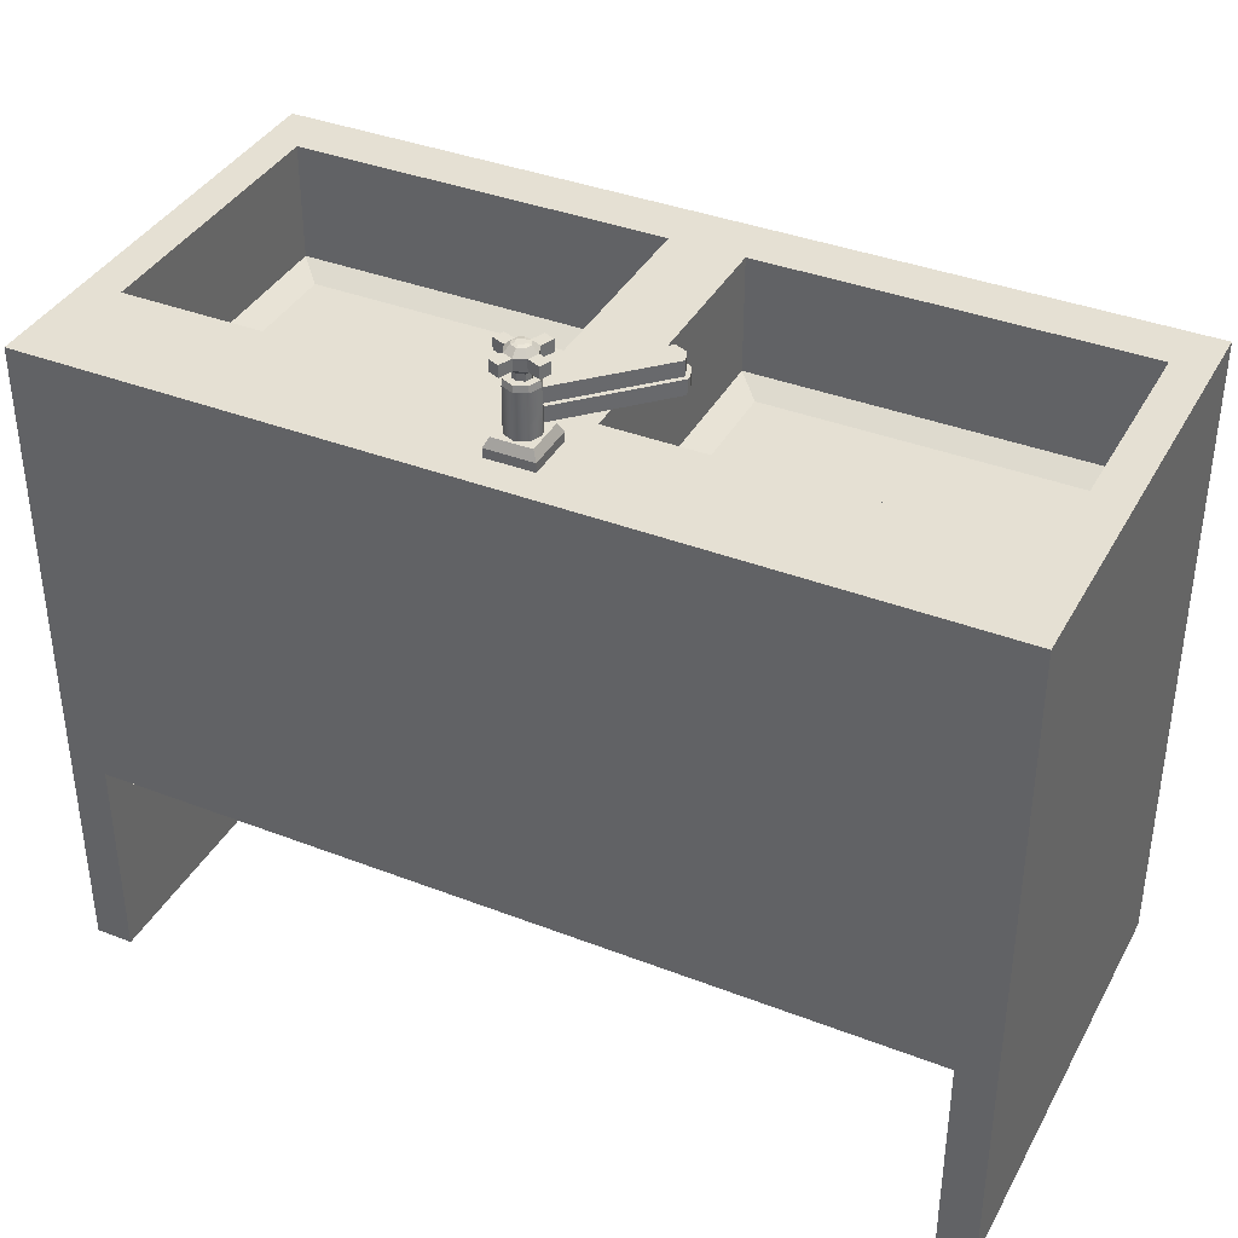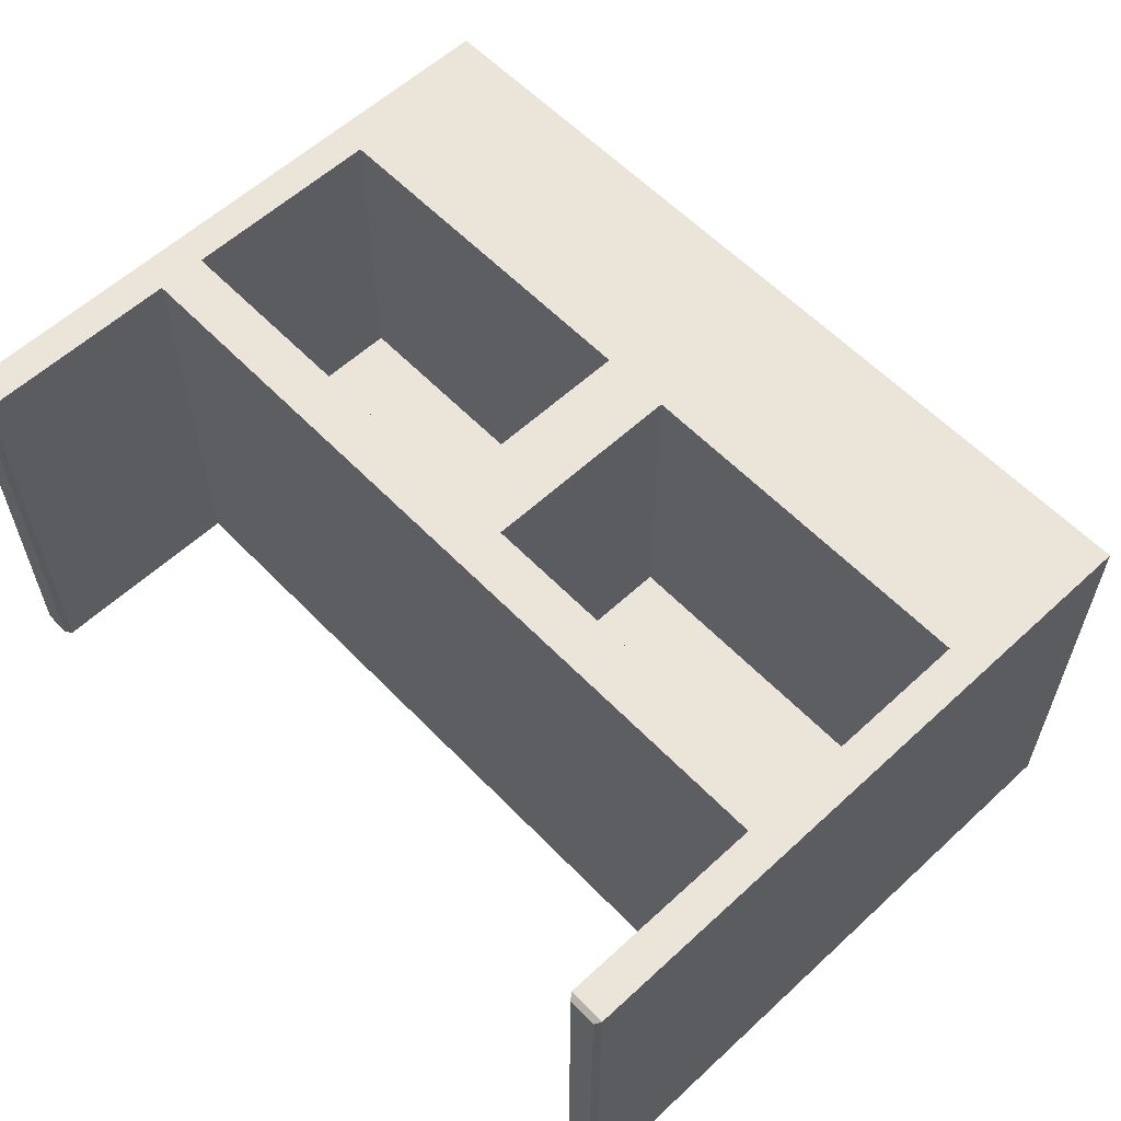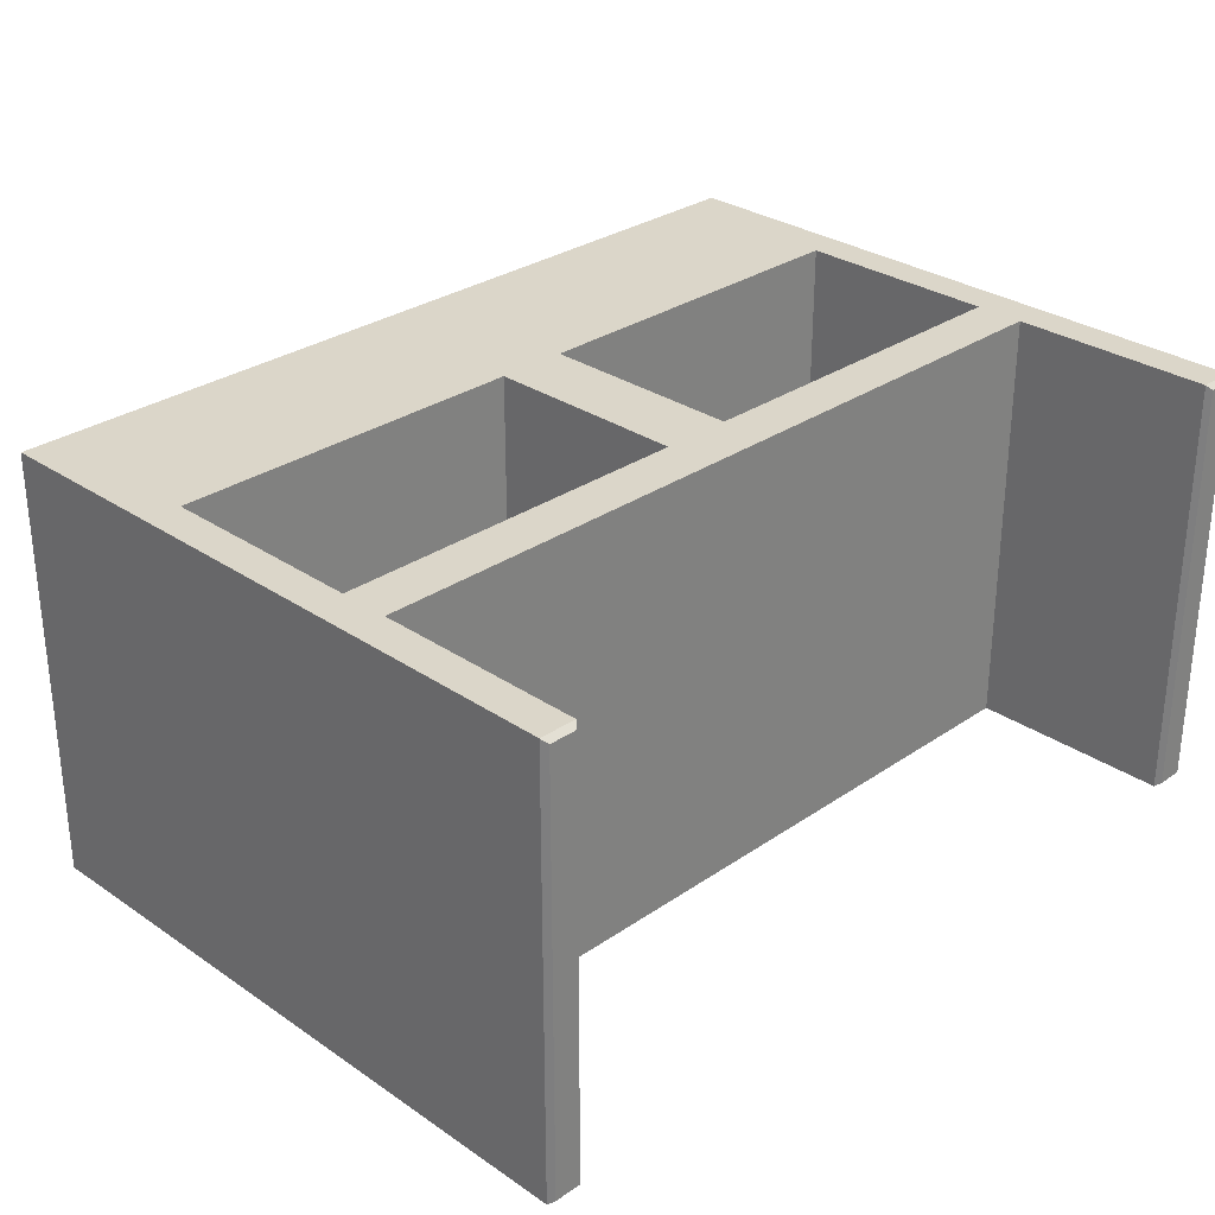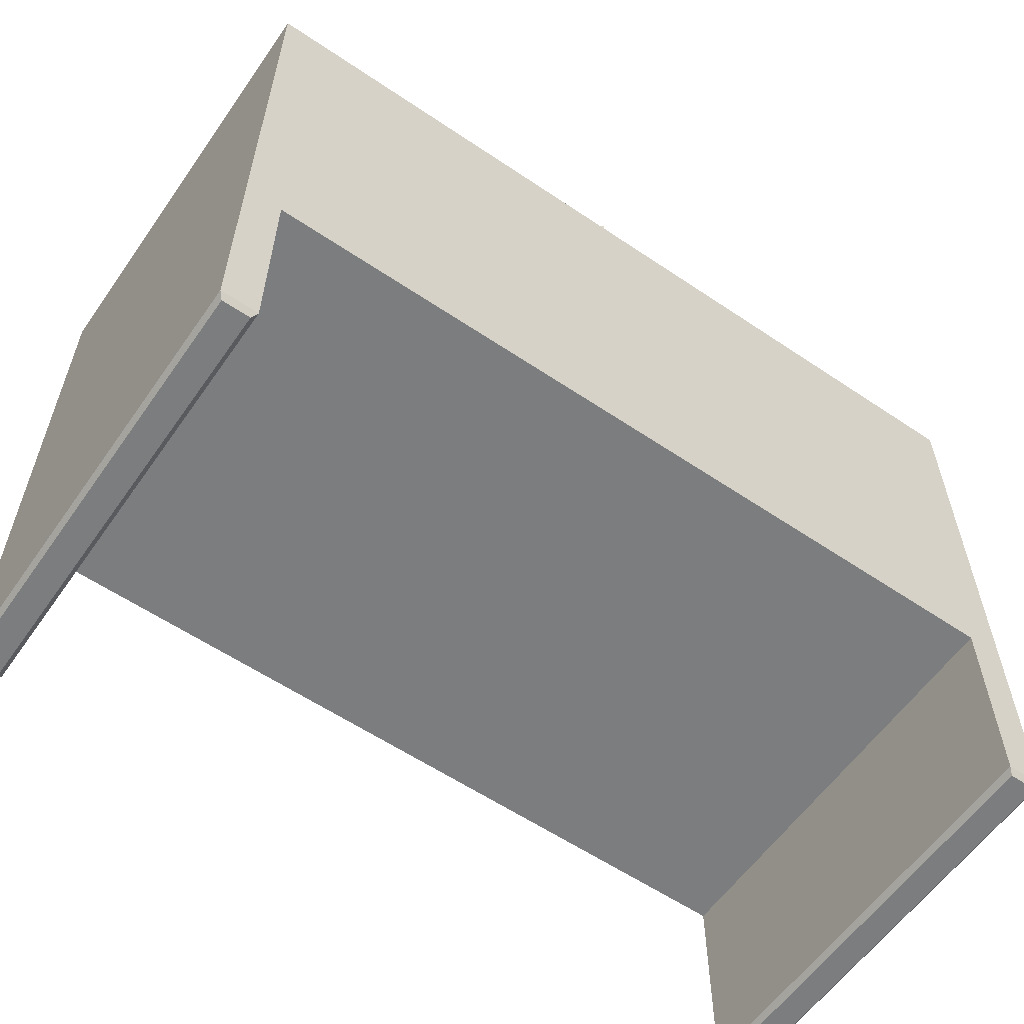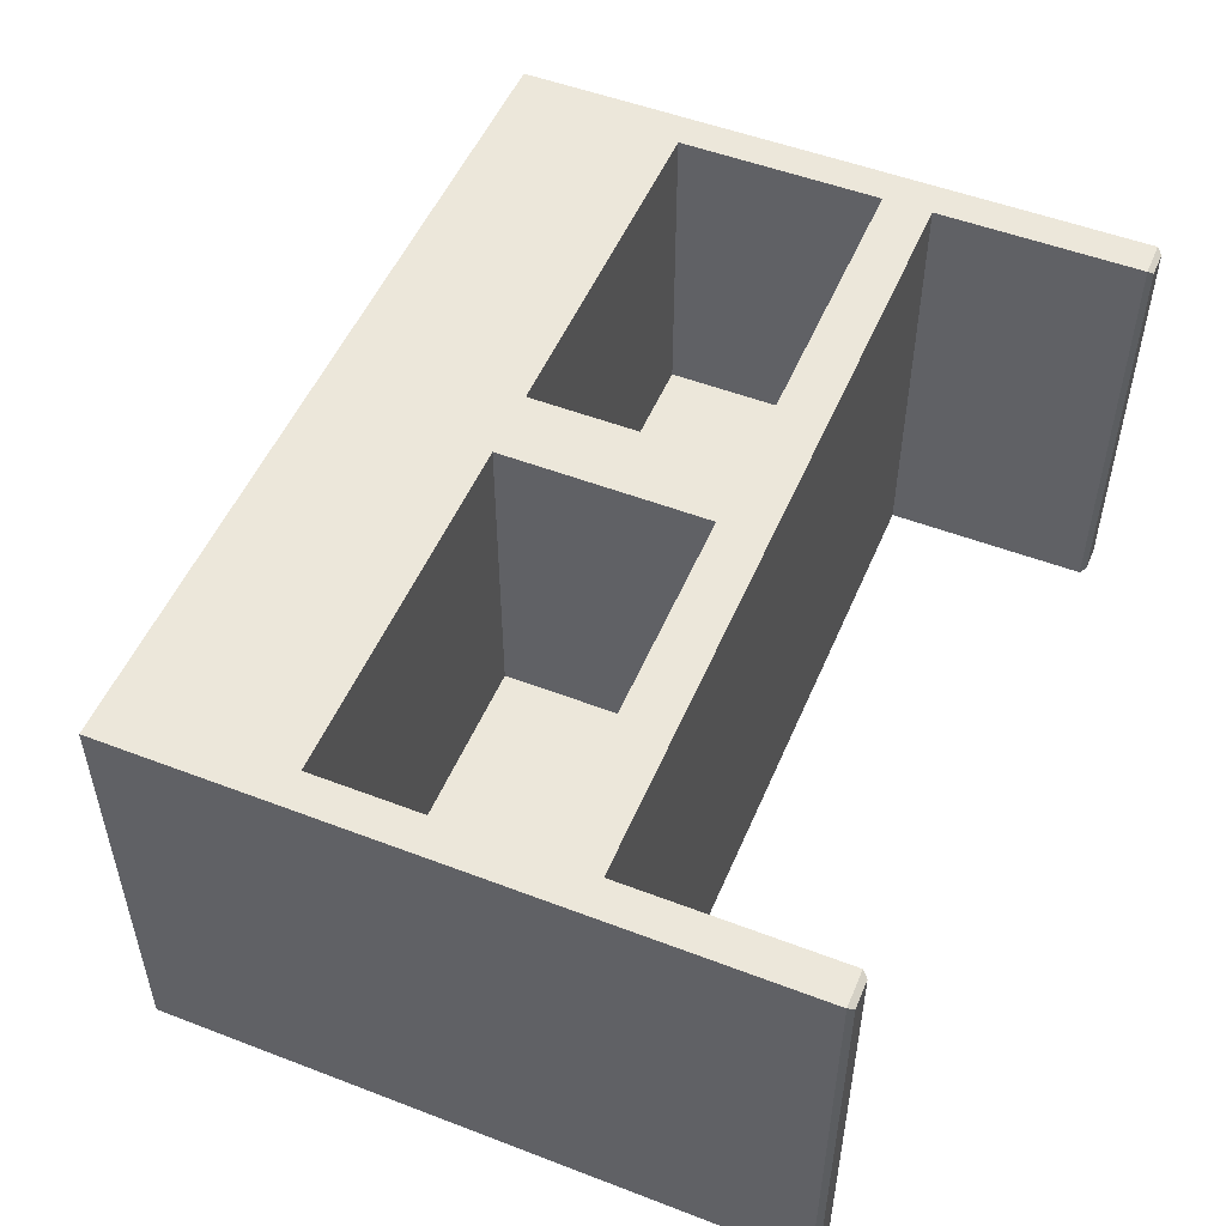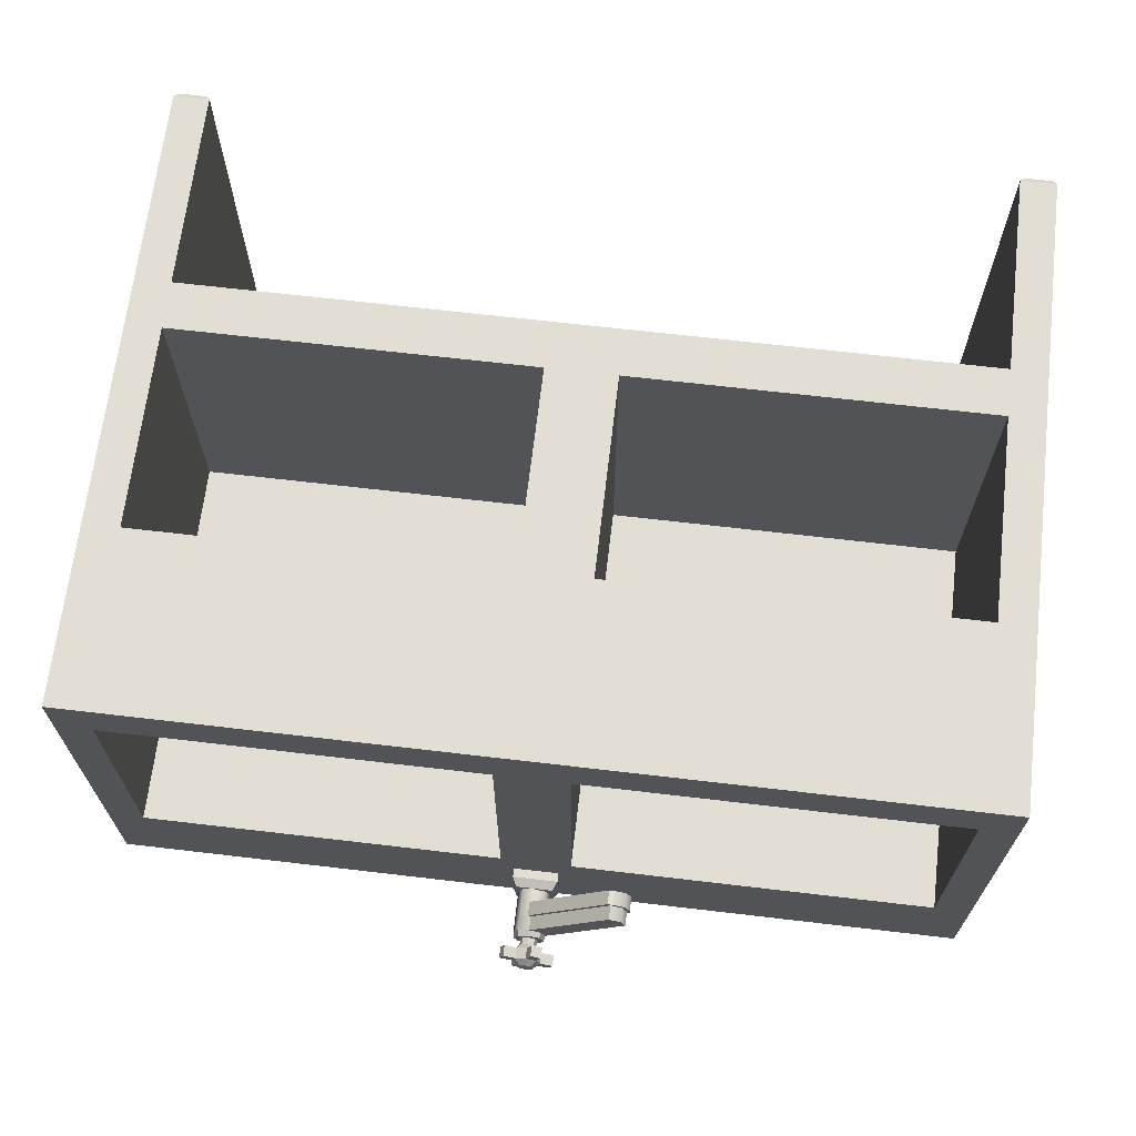
<metadata>
{"format":"obj","ext":"obj","renderer":"f3d","projection":"perspective","resolution":1024,"background":"white","views":[{"elev":38.1,"azim":-153.9,"up":"+Y"},{"elev":59.0,"azim":46.5,"up":"+Z"},{"elev":29.7,"azim":-45.1,"up":"+Z"},{"elev":-59.0,"azim":145.2,"up":"+Y"},{"elev":51.5,"azim":-67.4,"up":"+Z"},{"elev":67.3,"azim":-173.3,"up":"+Z"}]}
</metadata>
<code>
v  3.755 104 -37.27
v  2.649 104 -39.94
v  2.649 107.3 -39.94
v  3.755 107.3 -37.27
v  -0.0194 104 -41.05
v  -0.0194 107.3 -41.05
v  -2.688 104 -39.94
v  -2.688 107.3 -39.94
v  -3.794 104 -37.27
v  -3.794 107.3 -37.27
v  -2.688 104 -34.6
v  -2.688 107.3 -34.6
v  -0.0194 104 -33.5
v  -0.0194 107.3 -33.5
v  2.649 104 -34.6
v  2.649 107.3 -34.6
v  2.649 110.5 -39.94
v  3.755 110.5 -37.27
v  -0.0194 110.5 -41.05
v  -2.688 110.5 -39.94
v  -3.794 110.5 -37.27
v  -22.75 107.3 -18.32
v  -21.65 107.3 -15.65
v  -21.65 110.5 -15.65
v  -22.75 110.5 -18.32
v  -18.98 107.3 -14.54
v  -18.98 110.5 -14.54
v  2.649 110.5 -34.6
v  -0.0194 110.5 -33.5
v  2.649 113.8 -39.94
v  3.755 113.8 -37.27
v  -0.0194 113.8 -41.05
v  -2.688 113.8 -39.94
v  -3.794 113.8 -37.27
v  -22.08 110.5 -18.98
v  -20.98 110.5 -16.32
v  -20.98 113.8 -16.32
v  -22.08 113.8 -18.98
v  -18.31 110.5 -15.21
v  -18.31 113.8 -15.21
v  2.649 113.8 -34.6
v  -0.0194 113.8 -33.5
v  0.7767 121.9 -38.07
v  -0.0194 121.9 -38.4
v  -0.8156 121.9 -38.07
v  0.7767 121.9 -36.48
v  -1.145 121.9 -37.27
v  -0.8156 121.9 -36.48
v  -0.0194 121.9 -36.15
v  1.107 121.9 -37.27
v  -98.97 -48.97 -48.97
v  -92.75 -48.97 -48.97
v  -92.75 -48.97 48.97
v  -98.97 -48.97 48.97
v  8.138 100 -24.76
v  -8.138 100 -24.76
v  -8.138 100 38.33
v  8.138 100 38.33
v  8.138 59.02 50
v  -8.138 59.02 50
v  -8.138 11.36 50
v  8.138 11.36 50
v  100 100 38.33
v  100 100 50
v  100 59.02 50
v  100 11.36 50
v  100 100 -24.76
v  100 0 50
v  100 0 -50
v  100 100 -50
v  -91.72 0 -50
v  -100 0 -50
v  -100 100 -50
v  91.72 0 -50
v  -8.138 100 -50
v  8.138 100 -50
v  91.72 100 -50
v  -100 59.02 50
v  -100 100 50
v  -100 100 38.33
v  -100 100 -24.76
v  -100 11.36 50
v  -100 0 50
v  91.72 100 -24.76
v  91.72 100 38.33
v  86.59 71.67 -19.62
v  13.28 71.67 -19.62
v  13.28 71.67 33.19
v  86.59 71.67 33.19
v  91.72 59.02 50
v  91.72 11.36 50
v  91.72 59.02 -23.77
v  8.138 59.02 -23.77
v  8.138 11.36 -23.77
v  91.72 11.36 -23.77
v  -91.72 11.36 50
v  -91.72 59.02 50
v  -91.72 11.36 -23.77
v  -8.138 11.36 -23.77
v  -8.138 59.02 -23.77
v  -91.72 59.02 -23.77
v  -8.138 100 50
v  8.138 100 50
v  -8.138 0 50
v  8.138 0 50
v  91.72 100 50
v  -91.72 100 50
v  -91.72 100 38.33
v  91.72 0 50
v  -91.72 0 50
v  -91.72 100 -24.76
v  -5.226 100 -42.72
v  5.226 100 -42.72
v  -5.226 100 -32.04
v  5.226 100 -32.04
v  -5.226 102 -42.72
v  5.226 102 -42.72
v  -5.226 102 -32.04
v  5.226 102 -32.04
v  -4.226 104 -41.72
v  0 104 -41.72
v  4.226 104 -41.72
v  -4.226 104 -33.04
v  -4.226 104 -37.38
v  4.226 104 -33.04
v  0 104 -33.04
v  4.226 104 -37.38
v  -20.98 107.3 -16.32
v  -22.08 107.3 -18.98
v  -18.31 107.3 -15.21
v  0.6499 107.3 -32.83
v  0.6499 110.5 -32.83
v  -17.64 110.5 -14.54
v  -17.64 107.3 -14.54
v  -2.688 113.8 -34.6
v  -4.463 110.5 -37.94
v  -4.463 107.3 -37.94
v  -22.75 107.3 -19.65
v  -22.75 110.5 -19.65
v  2.453 115.1 -39.75
v  3.477 115.1 -37.27
v  -0.0194 115.1 -40.77
v  -2.492 115.1 -39.75
v  -3.516 115.1 -37.27
v  -2.492 115.1 -34.8
v  -0.0194 115.1 -33.78
v  2.453 115.1 -34.8
v  1.367 115.1 -38.66
v  1.941 115.1 -37.27
v  -0.0194 115.1 -39.23
v  -1.405 115.1 -38.66
v  -1.98 115.1 -37.27
v  -1.405 115.1 -35.89
v  -0.0194 115.1 -35.31
v  1.367 115.1 -35.89
v  1.367 116.6 -38.66
v  1.941 116.6 -37.27
v  -0.0194 116.6 -39.23
v  -1.405 116.6 -38.66
v  -1.98 116.6 -37.27
v  -1.405 116.6 -35.89
v  -0.0194 116.6 -35.31
v  1.367 116.6 -35.89
v  2.35 117.8 -39.64
v  3.331 117.8 -37.27
v  -0.0194 117.8 -40.62
v  -2.389 117.8 -39.64
v  -3.37 117.8 -37.27
v  -2.389 117.8 -34.9
v  -0.0194 117.8 -33.92
v  2.35 117.8 -34.9
v  2.35 120.4 -39.64
v  3.331 120.4 -37.27
v  3.529 117.8 -42.49
v  1.16 117.8 -43.47
v  1.16 120.4 -43.47
v  3.529 120.4 -42.49
v  -2.389 120.4 -39.64
v  -0.0194 120.4 -40.62
v  -5.236 117.8 -40.82
v  -6.218 117.8 -38.45
v  -6.218 120.4 -38.45
v  -5.236 120.4 -40.82
v  -2.389 120.4 -34.9
v  -3.37 120.4 -37.27
v  -3.568 117.8 -32.06
v  -1.199 117.8 -31.08
v  -1.199 120.4 -31.08
v  -3.568 120.4 -32.06
v  2.35 120.4 -34.9
v  -0.0194 120.4 -33.92
v  5.197 117.8 -33.72
v  6.179 117.8 -36.09
v  6.179 120.4 -36.09
v  5.197 120.4 -33.72
v  1.367 121.7 -38.66
v  1.941 121.7 -37.27
v  -0.0194 121.7 -39.23
v  -1.405 121.7 -38.66
v  -1.98 121.7 -37.27
v  -1.405 121.7 -35.89
v  -0.0194 121.7 -35.31
v  1.367 121.7 -35.89
v  98.97 -48.97 -48.97
v  98.97 -48.97 48.97
v  92.75 -48.97 48.97
v  92.75 -48.97 -48.97
v  -100 -47.68 -50
v  -100 -47.68 50
v  -91.72 -47.68 -50
v  -91.72 -47.68 50
v  100 -47.68 50
v  100 -47.68 -50
v  91.72 -47.68 50
v  91.72 -47.68 -50
v  -86.59 71.67 33.19
v  -13.28 71.67 33.19
v  -13.28 71.67 -19.62
v  -86.59 71.67 -19.62
v  91.72 74.31 -24.76
v  91.72 74.31 38.33
v  8.138 74.31 -24.76
v  8.138 74.31 38.33
v  -8.138 74.31 -24.76
v  -8.138 74.31 38.33
v  -91.72 74.31 -24.76
v  -91.72 74.31 38.33
g Cylinder001
f 1 2 3 4
f 2 5 6 3
f 5 7 8 6
f 7 9 10 8
f 9 11 12 10
f 11 13 14 12
f 13 15 16 14
f 15 1 4 16
f 4 3 17 18
f 3 6 19 17
f 6 8 20 19
f 8 10 21 20
f 22 23 24 25
f 23 26 27 24
f 14 16 28 29
f 16 4 18 28
f 18 17 30 31
f 17 19 32 30
f 19 20 33 32
f 20 21 34 33
f 35 36 37 38
f 36 39 40 37
f 29 28 41 42
f 28 18 31 41
f 43 44 45 46
f 45 47 48 46
f 48 49 46
f 50 43 46
f 51 52 53 54
f 55 56 57 58
f 59 60 61 62
f 63 64 65 66
f 67 63 66 68
f 67 68 69 70
f 71 72 73 74
f 69 74 73 75
f 69 75 76 77
f 69 77 70
f 78 79 80 81
f 82 78 81 73
f 82 73 72 83
f 67 84 85 63
f 86 87 88 89
f 65 90 91 66
f 92 93 94 95
f 82 96 97 78
f 98 99 100 101
f 102 103 58 57
f 103 102 60 59
f 104 105 62 61
f 70 77 84 67
f 106 64 63 85
f 77 76 55 84
f 103 106 85 58
f 79 107 108 80
f 107 102 57 108
f 64 106 90 65
f 109 68 66 91
f 106 103 59 90
f 105 109 91 62
f 83 110 96 82
f 107 79 78 97
f 110 104 61 96
f 102 107 97 60
f 91 90 92 95
f 90 59 93 92
f 59 62 94 93
f 62 91 95 94
f 97 96 98 101
f 96 61 99 98
f 61 60 100 99
f 60 97 101 100
f 111 81 80 108
f 75 73 81 56
f 76 75 112 113
f 75 56 114 112
f 56 55 115 114
f 55 76 113 115
f 113 112 116 117
f 112 114 118 116
f 114 115 119 118
f 115 113 117 119
f 117 116 120 121
f 117 121 122
f 116 118 123 124
f 116 124 120
f 118 119 125 126
f 118 126 123
f 119 117 122 127
f 119 127 125
f 126 125 15 13
f 126 13 11 123
f 11 9 124 123
f 7 120 124 9
f 7 5 121 120
f 2 122 121 5
f 2 1 127 122
f 15 125 127 1
f 10 12 128 129
f 12 14 130 128
f 131 132 133 134
f 29 42 40 39
f 42 135 37 40
f 135 34 38 37
f 34 21 35 38
f 136 137 138 139
f 36 35 25 24
f 139 138 22 25
f 129 128 23 22
f 128 130 26 23
f 134 133 27 26
f 39 36 24 27
f 14 29 132 131
f 29 39 133 132
f 39 27 133
f 26 130 134
f 130 14 131 134
f 21 10 137 136
f 10 129 138 137
f 129 22 138
f 25 35 139
f 35 21 136 139
f 31 30 140 141
f 30 32 142 140
f 32 33 143 142
f 33 34 144 143
f 34 135 145 144
f 135 42 146 145
f 42 41 147 146
f 41 31 141 147
f 141 140 148 149
f 140 142 150 148
f 142 143 151 150
f 143 144 152 151
f 144 145 153 152
f 145 146 154 153
f 146 147 155 154
f 147 141 149 155
f 149 148 156 157
f 148 150 158 156
f 150 151 159 158
f 151 152 160 159
f 152 153 161 160
f 153 154 162 161
f 154 155 163 162
f 155 149 157 163
f 157 156 164 165
f 156 158 166 164
f 158 159 167 166
f 159 160 168 167
f 160 161 169 168
f 161 162 170 169
f 162 163 171 170
f 163 157 165 171
f 165 164 172 173
f 174 175 176 177
f 166 167 178 179
f 180 181 182 183
f 168 169 184 185
f 186 187 188 189
f 170 171 190 191
f 192 193 194 195
f 173 172 196 197
f 172 179 198 196
f 179 178 199 198
f 178 185 200 199
f 185 184 201 200
f 184 191 202 201
f 191 190 203 202
f 190 173 197 203
f 197 196 43 50
f 196 198 44 43
f 198 199 45 44
f 199 200 47 45
f 200 201 48 47
f 201 202 49 48
f 202 203 46 49
f 203 197 50 46
f 164 166 175 174
f 166 179 176 175
f 179 172 177 176
f 172 164 174 177
f 167 168 181 180
f 168 185 182 181
f 185 178 183 182
f 178 167 180 183
f 169 170 187 186
f 170 191 188 187
f 191 184 189 188
f 184 169 186 189
f 171 165 193 192
f 165 173 194 193
f 173 190 195 194
f 190 171 192 195
f 71 74 109 105
f 71 105 104 110
f 204 205 206 207
f 83 72 208 209
f 72 71 210 208
f 71 110 211 210
f 110 83 209 211
f 69 68 212 213
f 68 109 214 212
f 109 74 215 214
f 74 69 213 215
f 209 208 51 54
f 208 210 52 51
f 210 211 53 52
f 211 209 54 53
f 213 212 205 204
f 212 214 206 205
f 214 215 207 206
f 215 213 204 207
f 216 217 218 219
f 85 84 220 221
f 84 55 222 220
f 55 58 223 222
f 58 85 221 223
f 57 56 224 225
f 56 111 226 224
f 111 108 227 226
f 108 57 225 227
f 221 220 86 89
f 220 222 87 86
f 222 223 88 87
f 223 221 89 88
f 225 224 218 217
f 224 226 219 218
f 226 227 216 219
f 227 225 217 216

</code>
